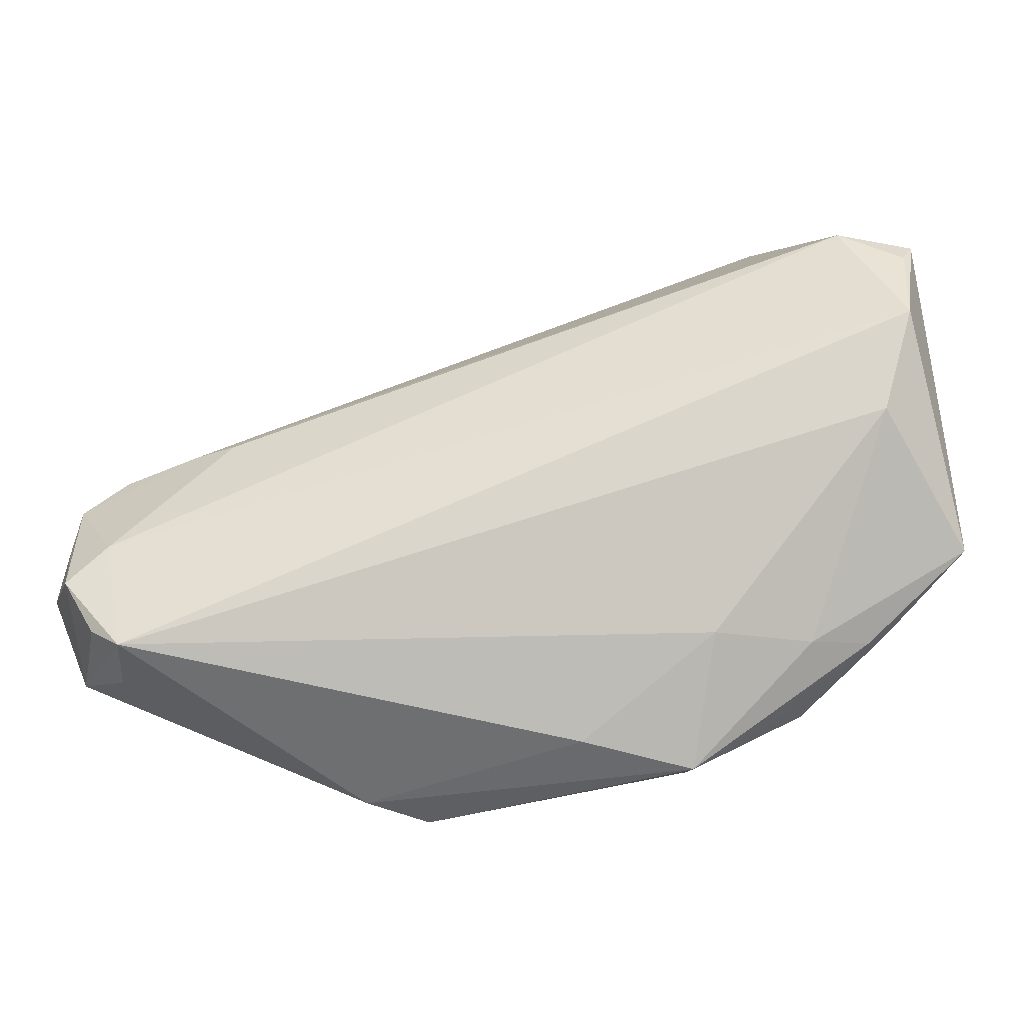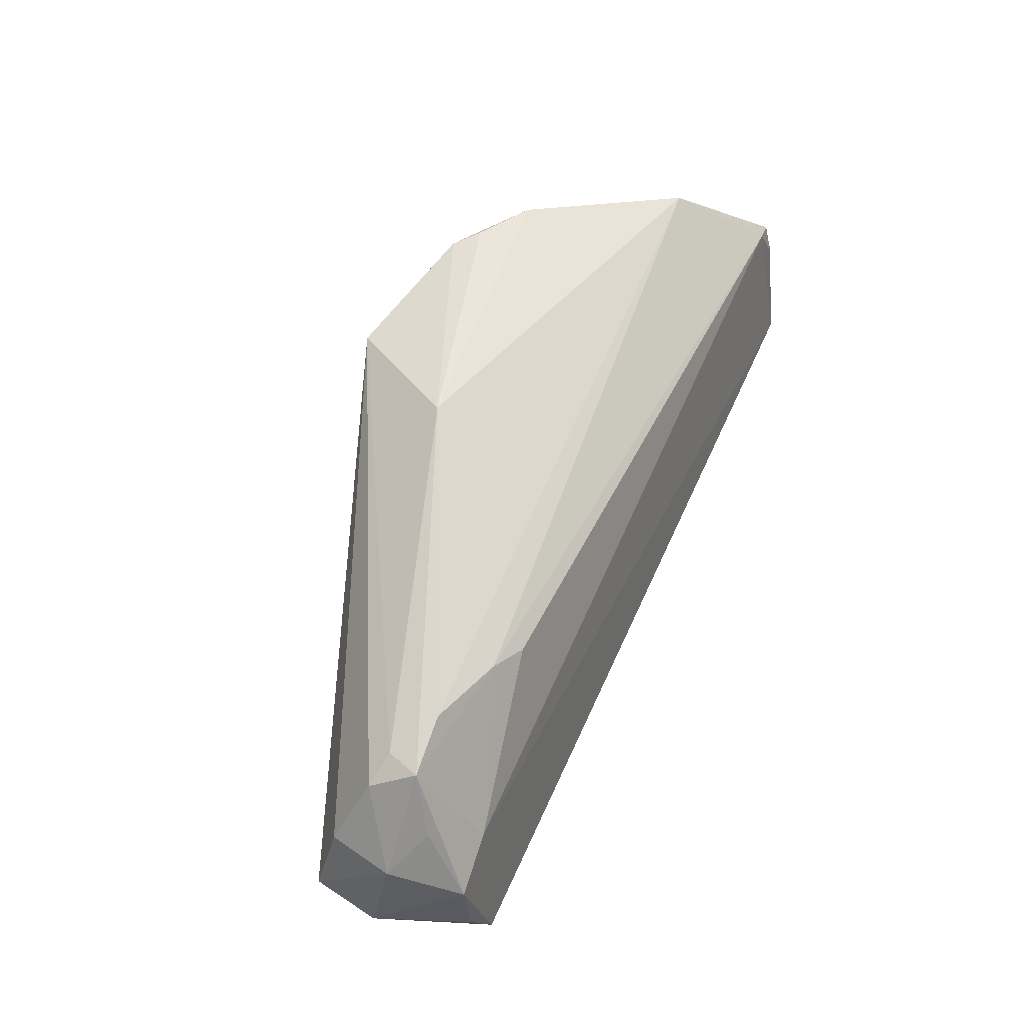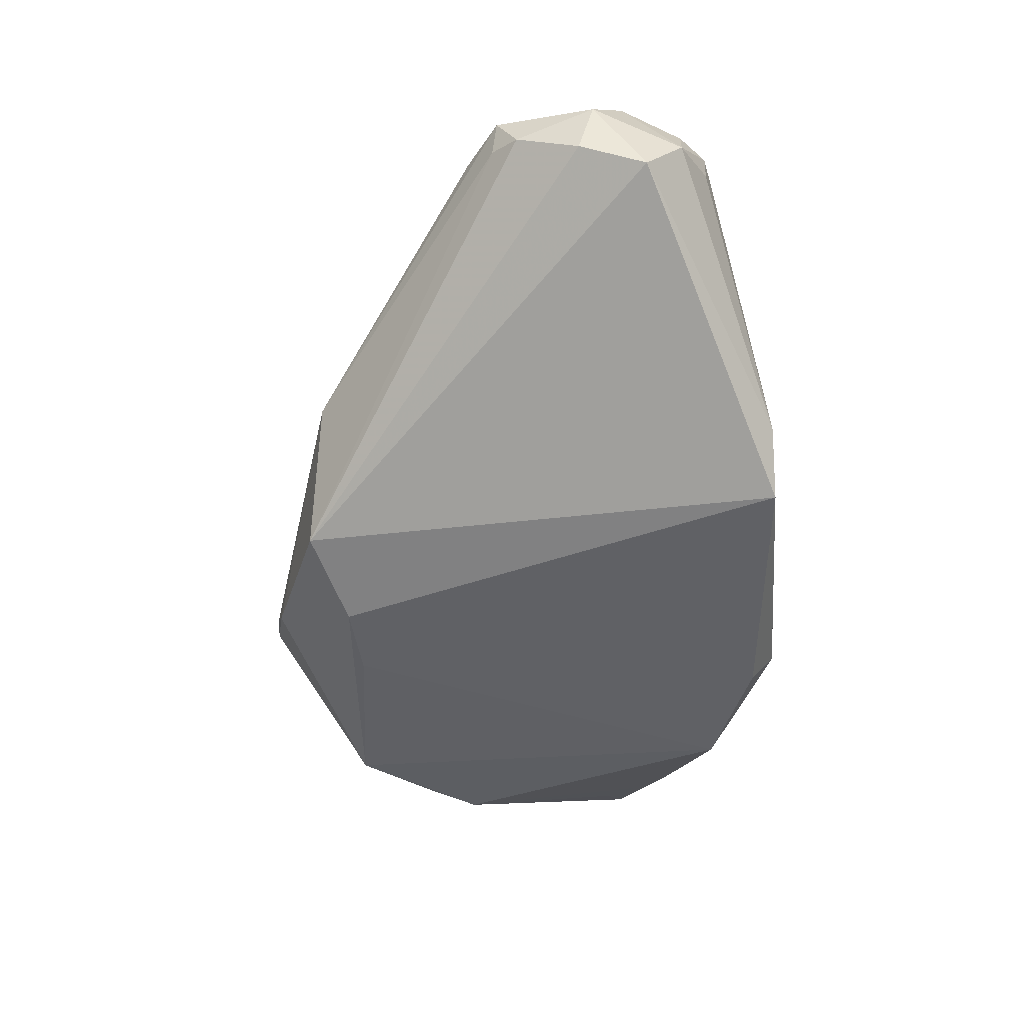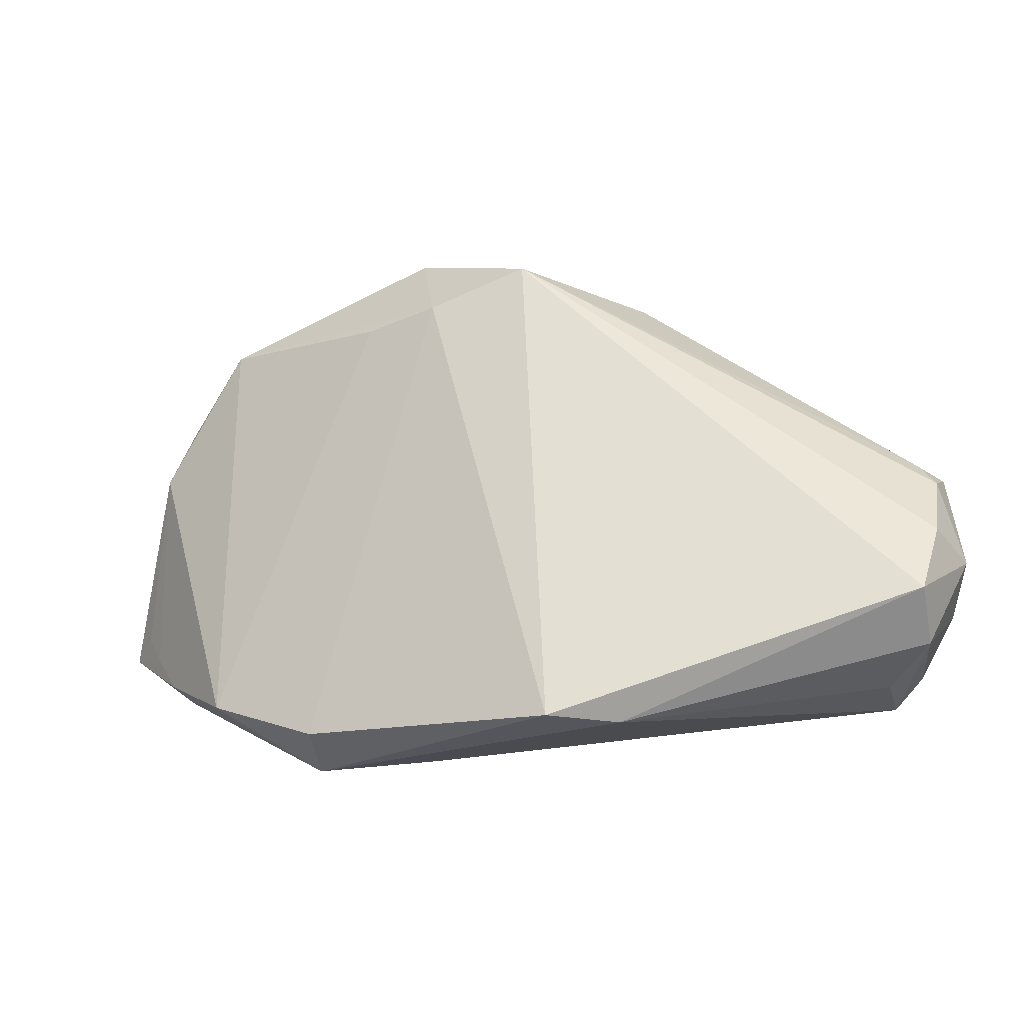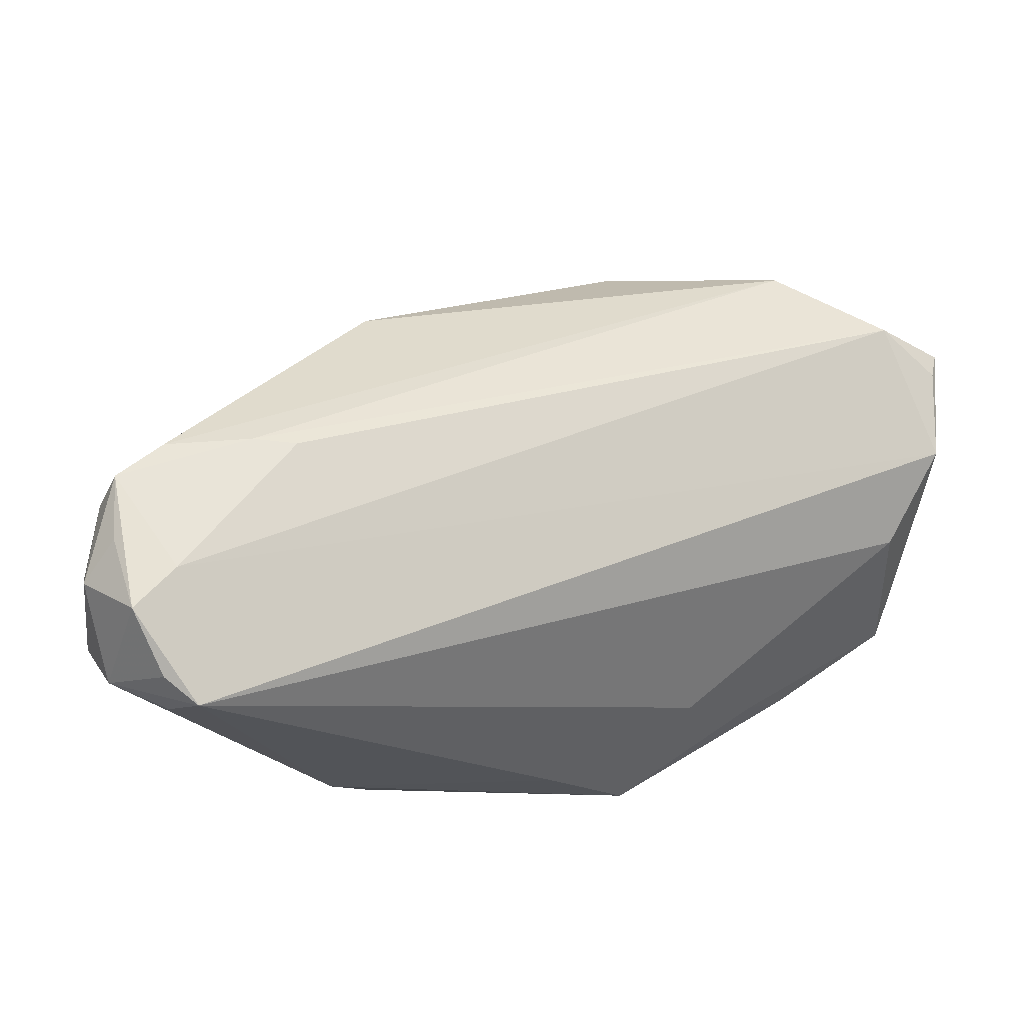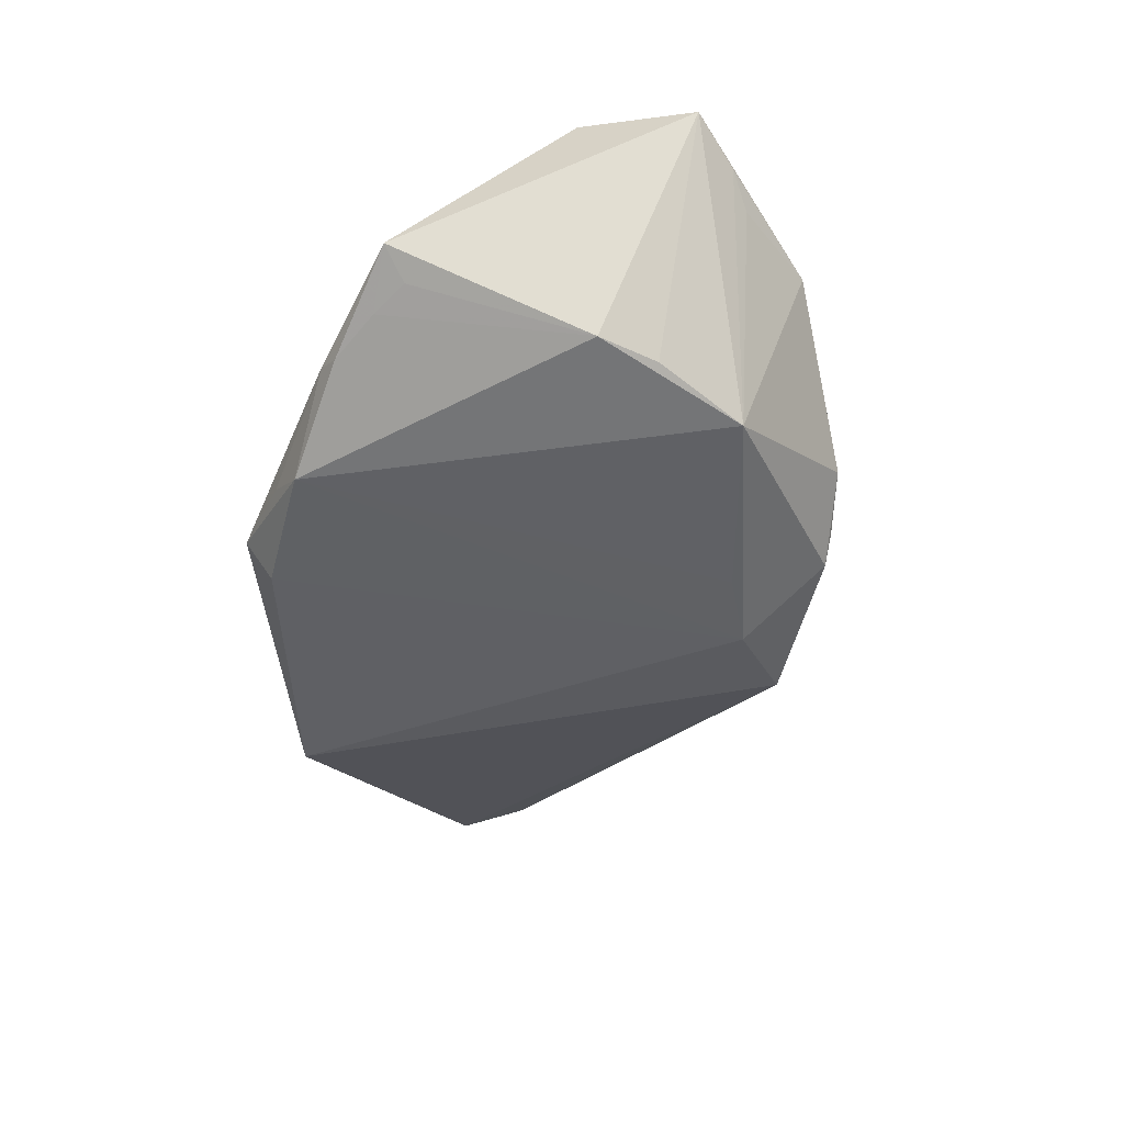
<metadata>
{"format":"obj","ext":"obj","renderer":"f3d","projection":"perspective","resolution":1024,"background":"white","views":[{"elev":-43.1,"azim":10.9,"up":"+Y"},{"elev":28.8,"azim":-65.9,"up":"+Y"},{"elev":-50.3,"azim":-85.2,"up":"+Z"},{"elev":-24.1,"azim":-151.1,"up":"+Y"},{"elev":-12.5,"azim":-20.6,"up":"+Y"},{"elev":-44.0,"azim":97.1,"up":"+Z"}]}
</metadata>
<code>
v 0.02522 -0.02478 0.0003192
v -0.01405 -0.0354 -0.01748
v 0.01176 0.02183 -0.01726
v -0.0444 -0.02951 0.01722
v -0.05245 -0.01883 0.01756
v -0.03857 0.002796 0.015
v 0.0493 0.02612 0.01294
v -0.05254 -0.001876 0.008782
v 0.009803 0.03423 -0.008838
v 0.02033 -0.03563 -0.01213
v 0.03666 -0.02374 -0.005013
v -0.05685 -0.01507 0.01023
v 0.007591 -0.03445 -0.005577
v -0.05573 -0.01301 0.003028
v -0.05424 -0.01037 0.01409
v 0.03492 0.03327 0.009287
v 0.04929 -0.002951 0.01274
v -0.02033 0.02415 -0.0005451
v 0.001988 0.02249 -0.01773
v 0.04356 -0.02192 -0.008861
v -0.05446 -0.02126 -6.698e-05
v -0.02066 -0.03563 -0.0116
v 0.05579 0.02273 0.01556
v 0.04547 0.02724 0.009564
v -0.04832 -0.02634 0.01645
v -0.05423 -0.002572 0.01285
v -0.0475 -0.01379 0.01773
v 0.01898 -0.03241 -0.01705
v -0.05496 -0.005188 0.007309
v 0.05303 -0.01077 -0.007156
v 0.007182 0.03322 -0.0115
v 0.02965 -0.02981 -0.01322
v 0.05018 -0.01468 -0.008407
v 0.03392 -0.02639 -0.01636
v 0.05452 0.01975 0.01676
v 0.04587 -0.01973 -0.01032
v 0.05685 -0.01249 -0.004649
v 0.04313 0.01609 -0.01276
v 0.0467 0.02495 0.01773
v 0.01649 0.03563 -0.005052
v -0.04628 -0.02914 0.009717
v 0.05394 0.008525 0.01773
v -0.0528 -0.02593 0.006018
v -0.04867 0.001706 0.01287
v -0.0334 0.002368 0.0163
v 0.0474 0.009795 -0.01248
v 0.03456 0.02472 -0.01494
v -0.009915 0.02622 -0.01526
f 46 34 47
f 16 18 44
f 18 26 44
f 24 47 16
f 40 18 16
f 16 47 40
f 47 31 40
f 47 34 3
f 18 31 48
f 2 21 48
f 6 44 26
f 16 44 6
f 6 39 16
f 45 39 6
f 42 39 27
f 27 4 42
f 27 39 45
f 45 6 27
f 27 6 26
f 42 4 17
f 17 4 1
f 37 42 17
f 12 21 43
f 16 39 23
f 23 42 37
f 37 46 23
f 9 31 18
f 18 40 9
f 9 40 31
f 12 26 29
f 19 48 31
f 19 31 47
f 47 3 19
f 2 48 19
f 19 3 34
f 30 46 37
f 37 33 30
f 30 33 46
f 36 33 37
f 34 46 36
f 46 33 36
f 1 10 11
f 37 17 11
f 11 17 1
f 28 10 2
f 34 10 28
f 2 19 28
f 28 19 34
f 1 4 13
f 13 10 1
f 4 27 5
f 12 43 5
f 5 27 26
f 22 13 4
f 22 21 2
f 22 43 21
f 2 10 22
f 10 13 22
f 35 39 42
f 42 23 35
f 35 23 39
f 7 24 16
f 16 23 7
f 47 24 7
f 7 23 47
f 38 46 47
f 47 23 38
f 38 23 46
f 14 48 21
f 14 29 48
f 14 21 12
f 12 29 14
f 18 48 8
f 48 29 8
f 8 26 18
f 8 29 26
f 32 10 34
f 37 11 20
f 20 11 10
f 20 36 37
f 10 32 20
f 34 36 20
f 20 32 34
f 25 43 4
f 4 5 25
f 25 5 43
f 15 26 12
f 12 5 15
f 15 5 26
f 4 43 41
f 41 22 4
f 43 22 41

</code>
